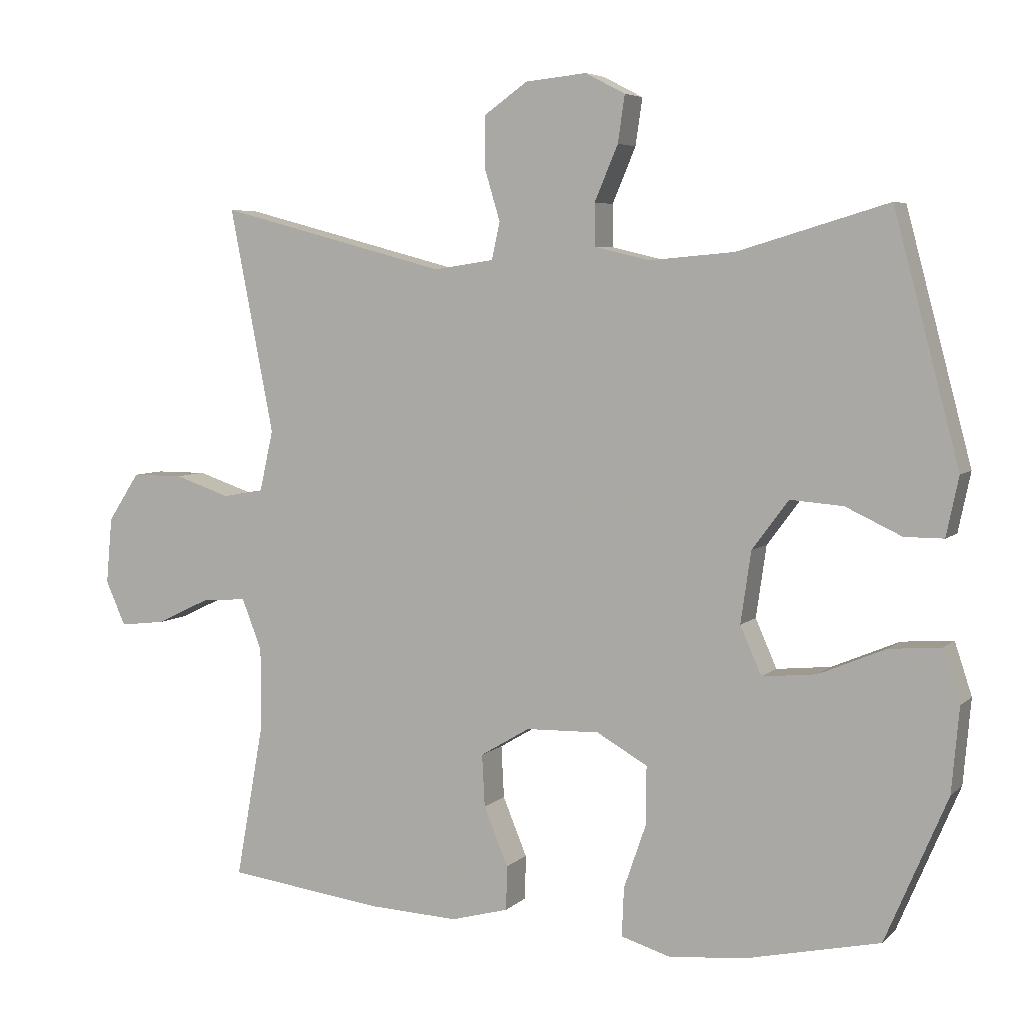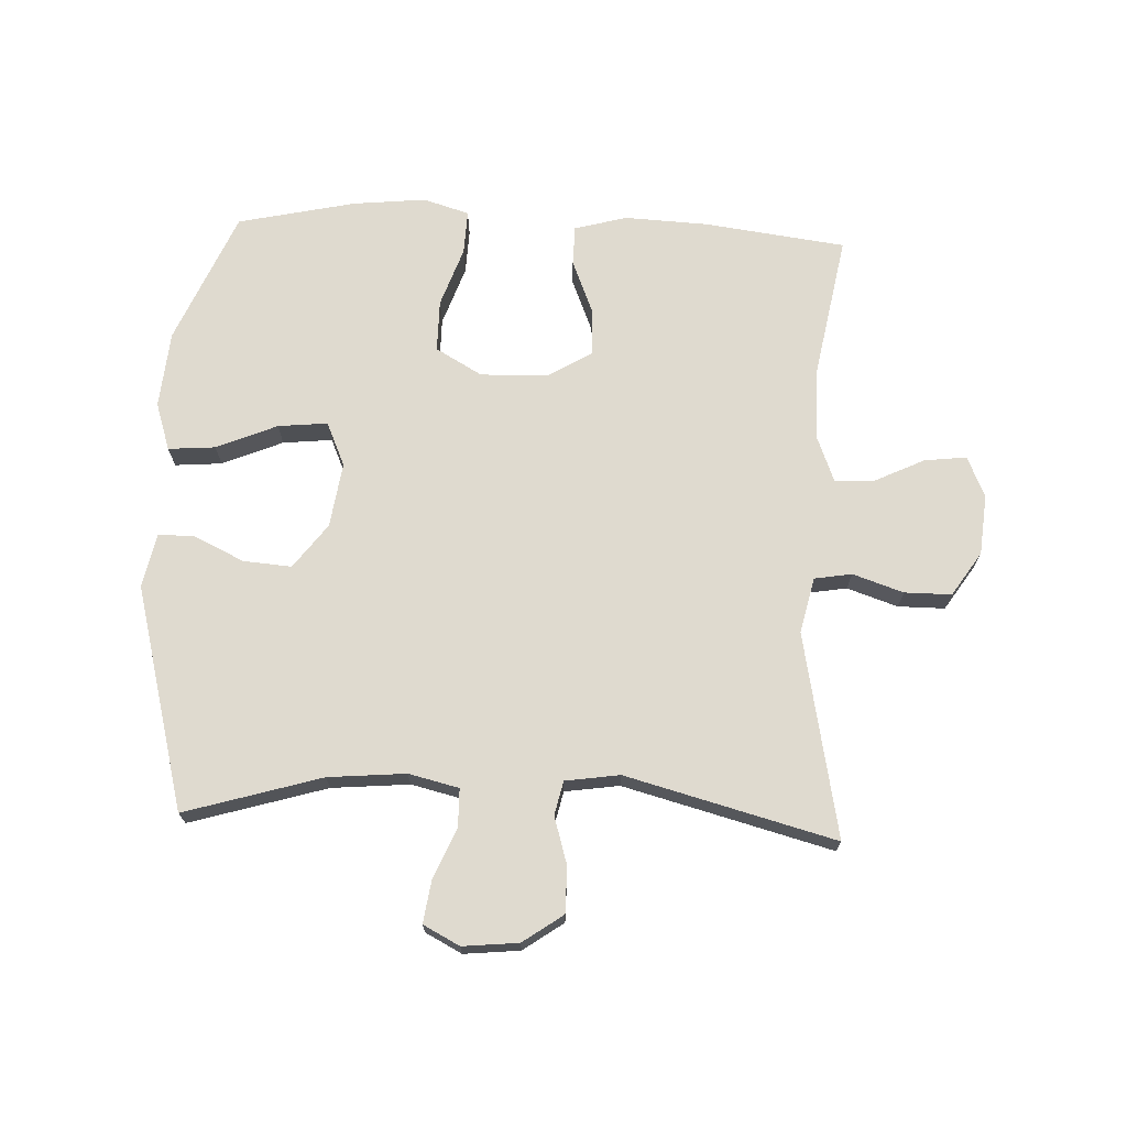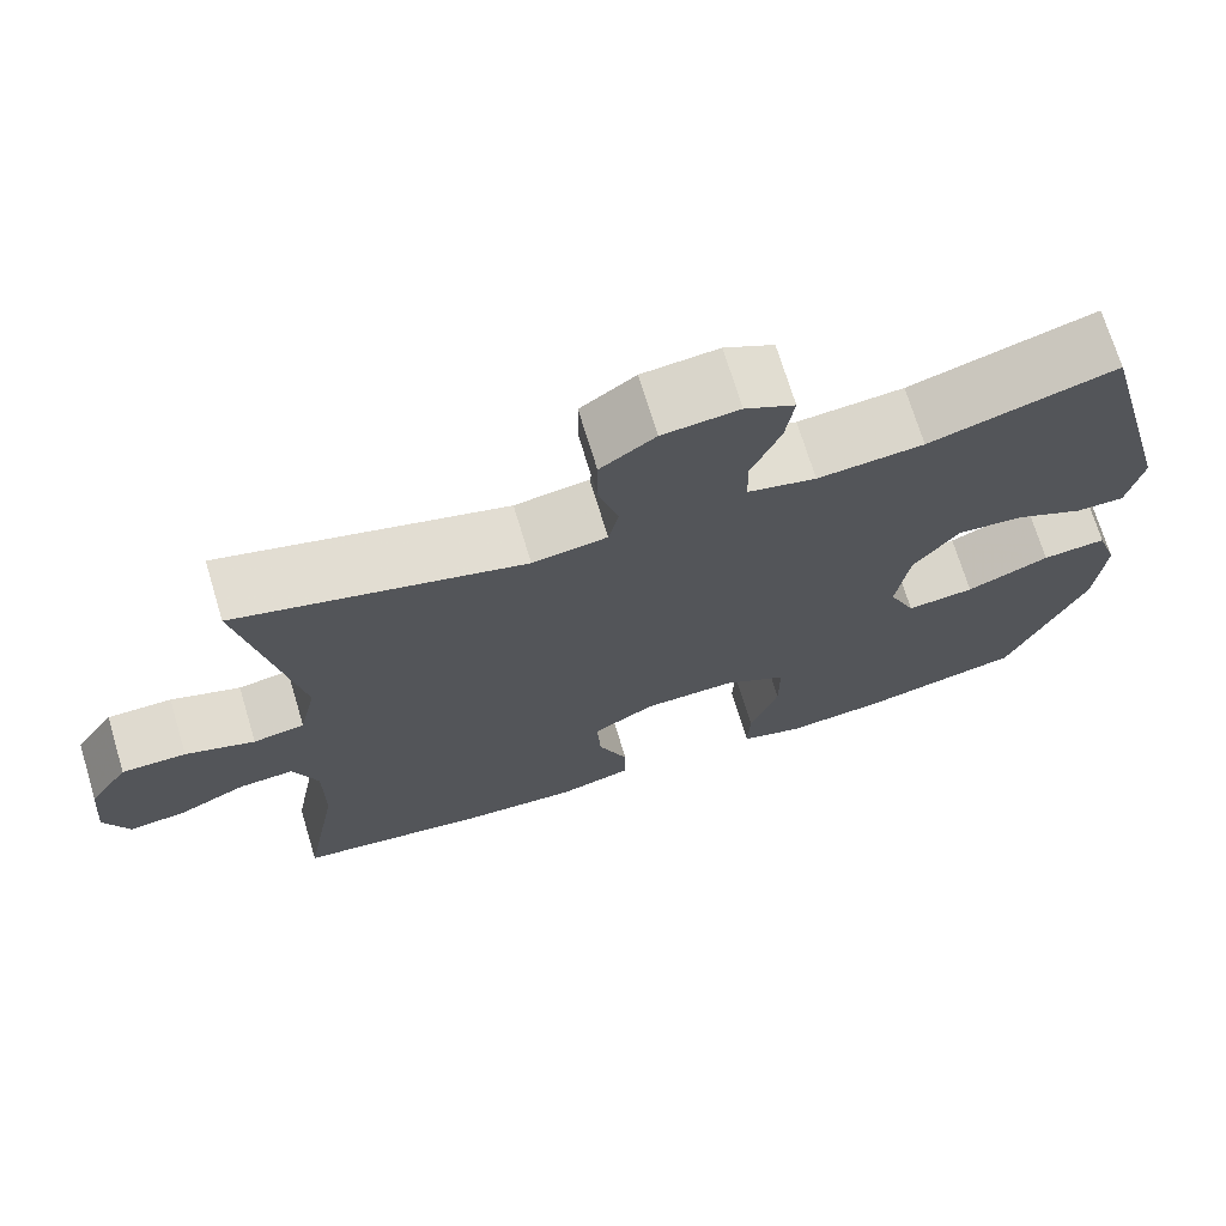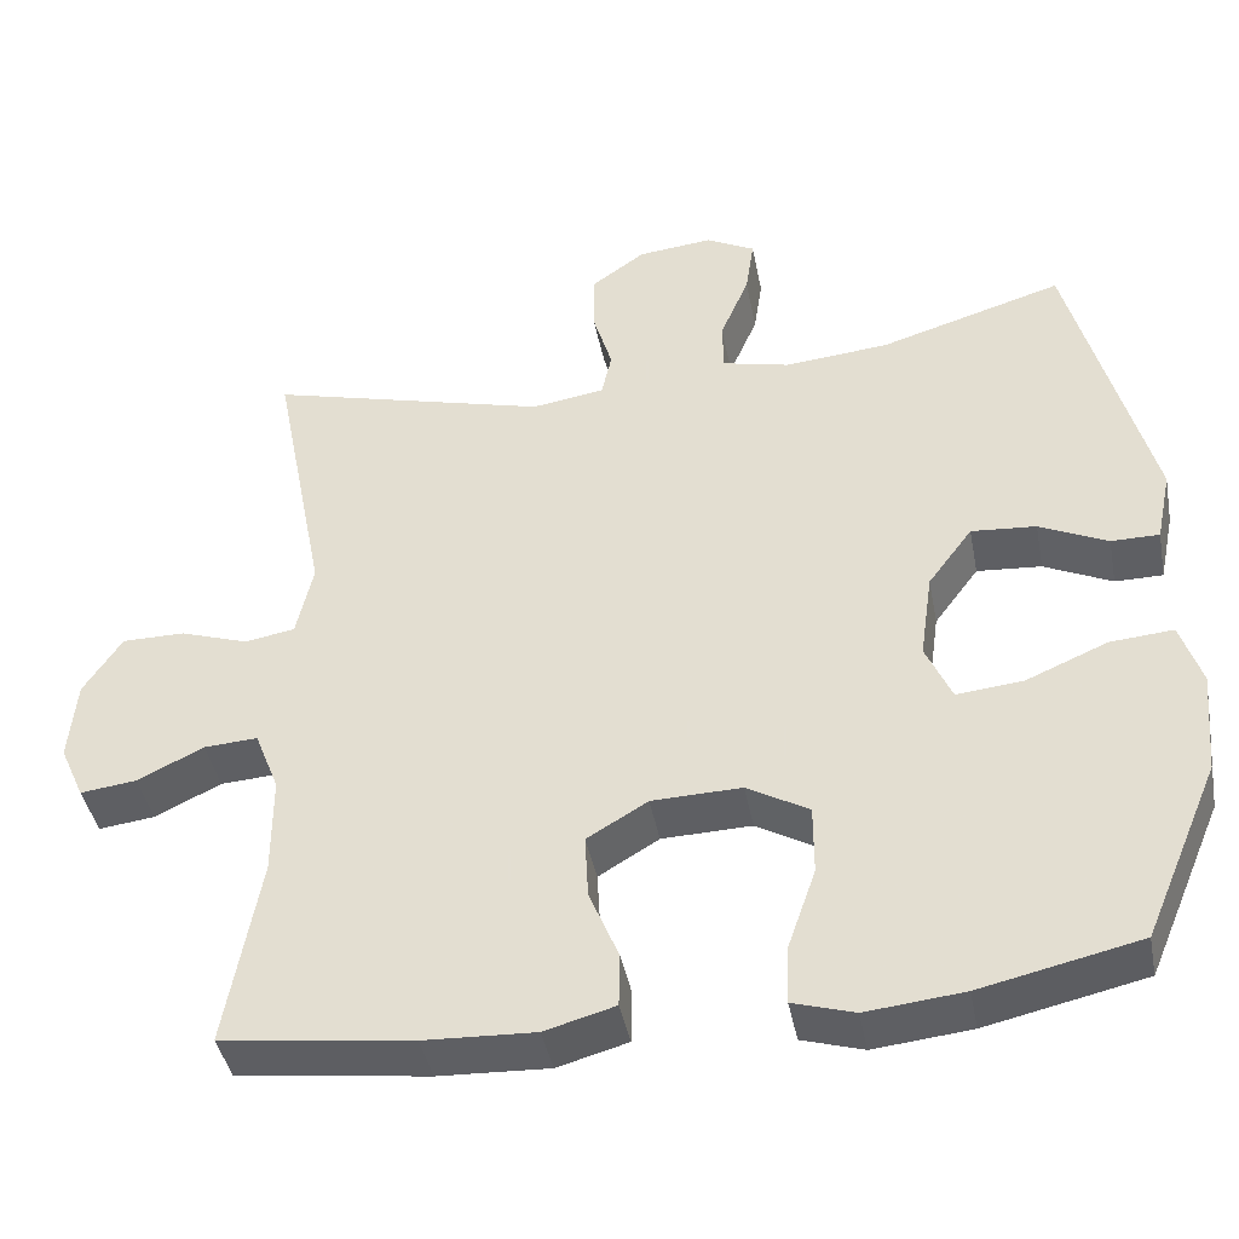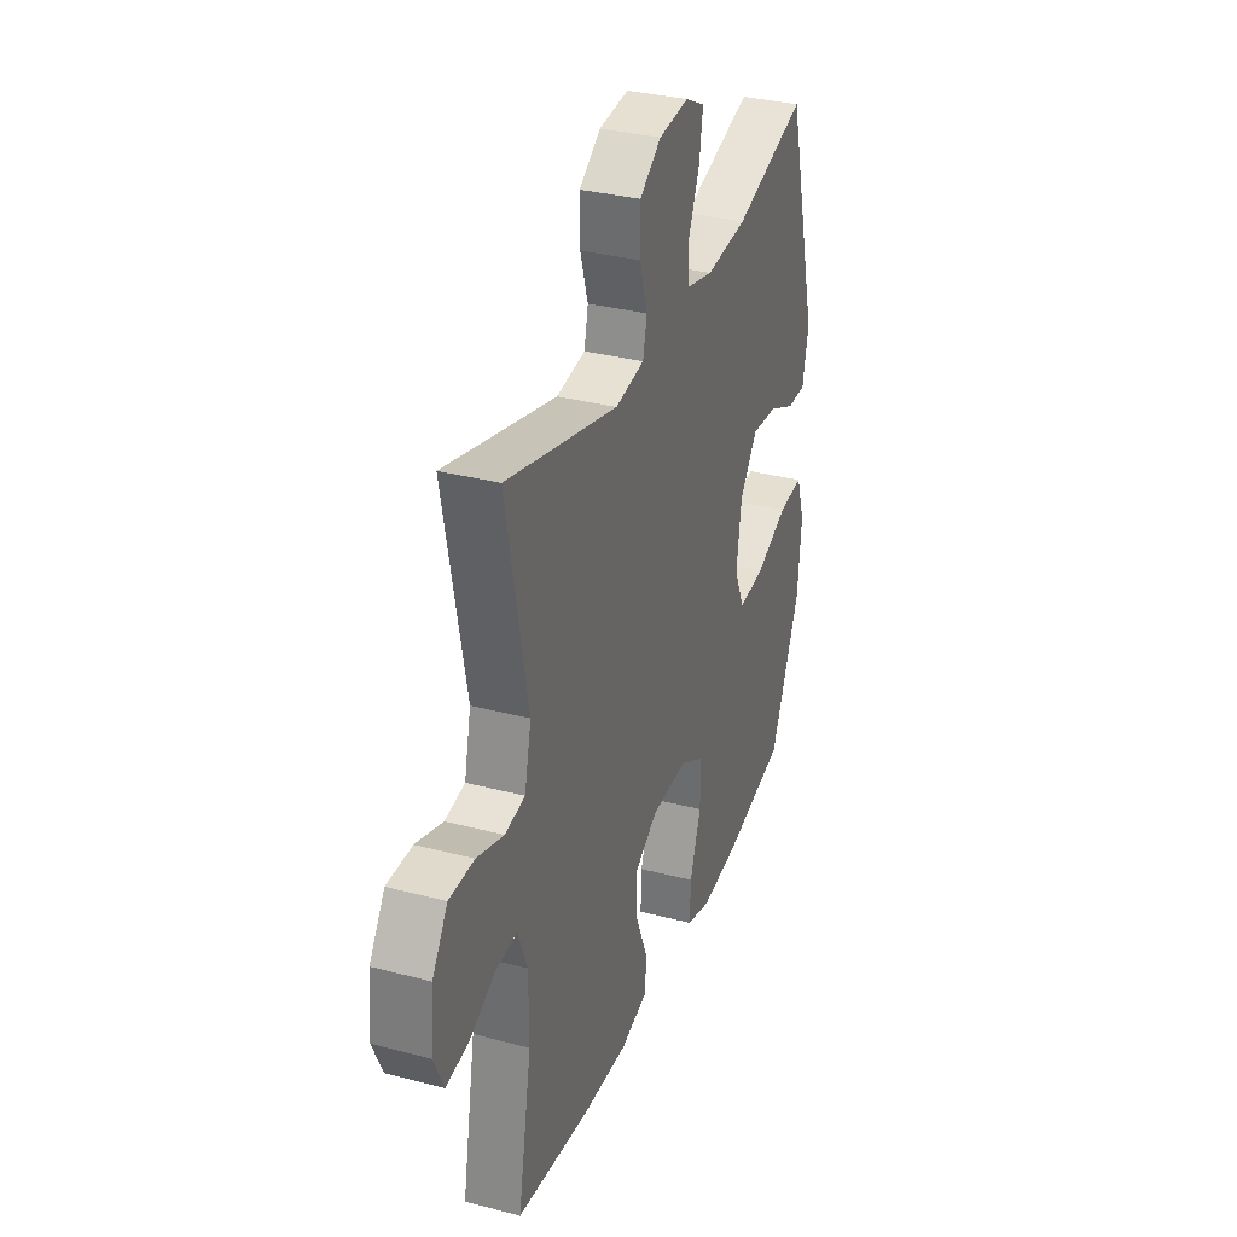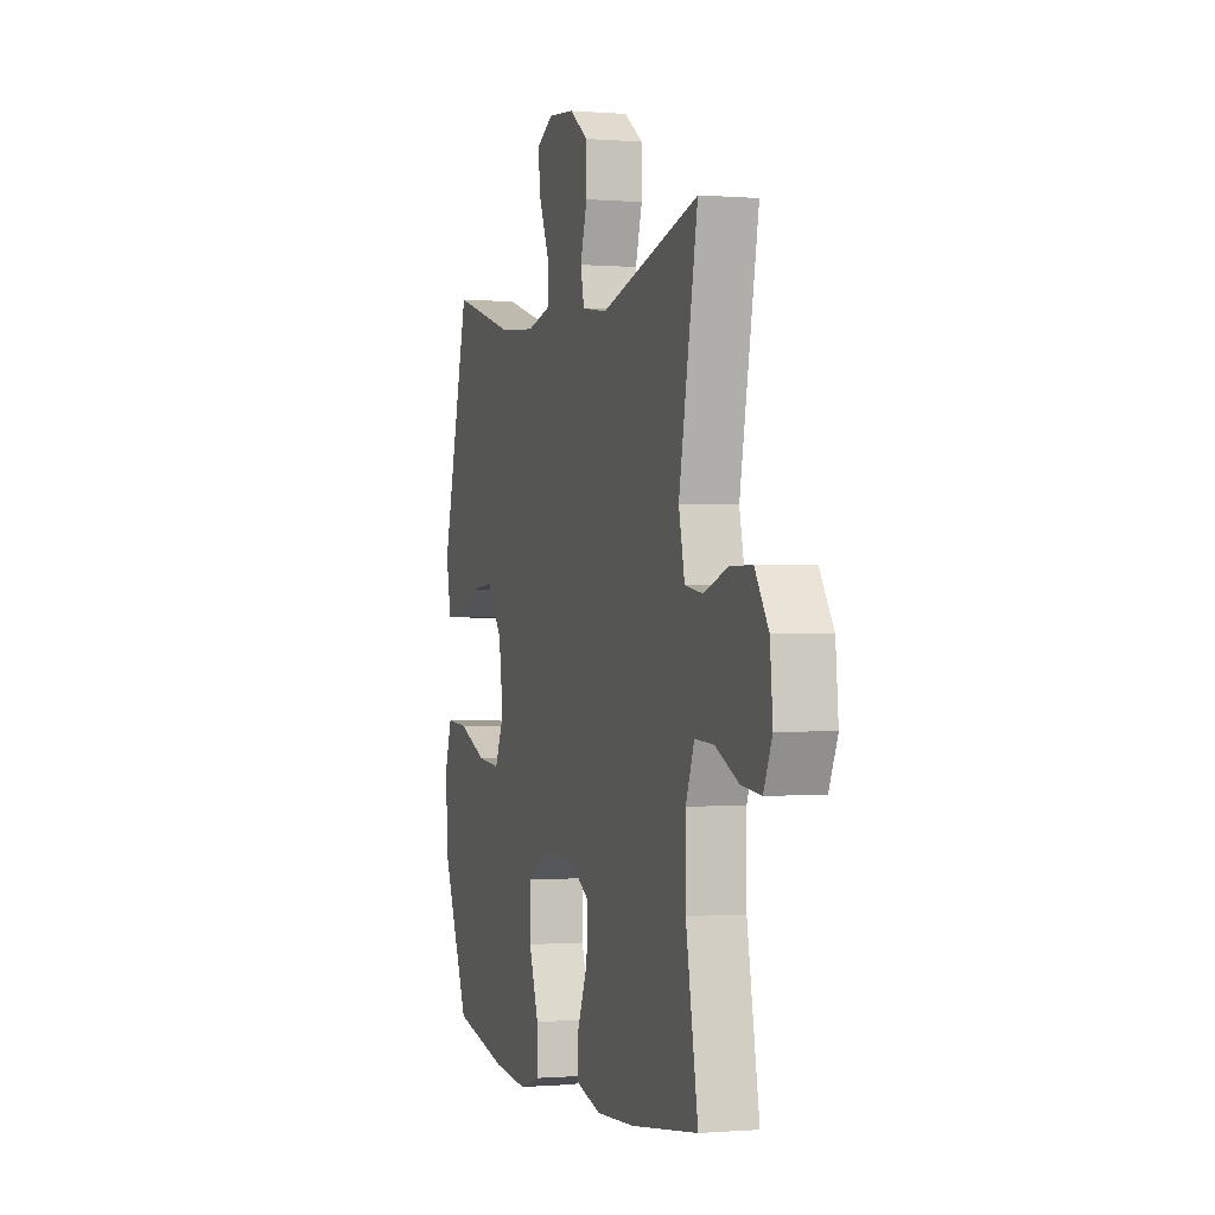
<metadata>
{"format":"obj","ext":"obj","renderer":"f3d","projection":"perspective","resolution":1024,"background":"white","views":[{"elev":5.5,"azim":-156.7,"up":"+Z"},{"elev":70.8,"azim":2.5,"up":"+Y"},{"elev":70.9,"azim":163.2,"up":"+Z"},{"elev":-41.8,"azim":-169.1,"up":"+Z"},{"elev":33.1,"azim":109.9,"up":"+Z"},{"elev":-0.6,"azim":72.7,"up":"+Z"}]}
</metadata>
<code>
v 0.5 0.07 -0.5
v 0.273 0.07 -0.529
v 0.141 0.07 -0.535
v 0.057 0.07 -0.512
v 0.056 0.07 -0.448
v 0.091 0.07 -0.363
v 0.095 0.07 -0.287
v 0.023 0.07 -0.244
v -0.084 0.07 -0.241
v -0.158 0.07 -0.283
v -0.158 0.07 -0.366
v -0.125 0.07 -0.461
v -0.122 0.07 -0.532
v -0.195 0.07 -0.554
v -0.311 0.07 -0.542
v -0.5 0.07 -0.5
v -0.59 0.07 -0.289
v -0.601 0.07 -0.166
v -0.576 0.07 -0.09
v -0.501 0.07 -0.096
v -0.404 0.07 -0.137
v -0.325 0.07 -0.145
v -0.294 0.07 -0.075
v -0.309 0.07 0.029
v -0.362 0.07 0.1
v -0.439 0.07 0.094
v -0.52 0.07 0.056
v -0.577 0.07 0.056
v -0.595 0.07 0.142
v -0.5 0.07 0.5
v -0.282 0.07 0.435
v -0.158 0.07 0.424
v -0.078 0.07 0.443
v -0.077 0.07 0.504
v -0.111 0.07 0.584
v -0.121 0.07 0.652
v -0.063 0.07 0.682
v 0.026 0.07 0.673
v 0.09 0.07 0.628
v 0.09 0.07 0.555
v 0.067 0.07 0.479
v 0.079 0.07 0.425
v 0.166 0.07 0.412
v 0.5 0.07 0.5
v 0.436 0.07 0.173
v 0.456 0.07 0.084
v 0.516 0.07 0.074
v 0.597 0.07 0.101
v 0.672 0.07 0.101
v 0.718 0.07 0.031
v 0.727 0.07 -0.066
v 0.698 0.07 -0.131
v 0.631 0.07 -0.123
v 0.552 0.07 -0.085
v 0.488 0.07 -0.081
v 0.459 0.07 -0.155
v 0.459 0.07 -0.273
v 0.5 0 -0.5
v 0.273 0 -0.529
v 0.141 0 -0.535
v 0.057 0 -0.512
v 0.056 0 -0.448
v 0.091 0 -0.363
v 0.095 0 -0.287
v 0.023 0 -0.244
v -0.084 0 -0.241
v -0.158 0 -0.283
v -0.158 0 -0.366
v -0.125 0 -0.461
v -0.122 0 -0.532
v -0.195 0 -0.554
v -0.311 0 -0.542
v -0.5 0 -0.5
v -0.59 0 -0.289
v -0.601 0 -0.166
v -0.576 0 -0.09
v -0.501 0 -0.096
v -0.404 0 -0.137
v -0.325 0 -0.145
v -0.294 0 -0.075
v -0.309 0 0.029
v -0.362 0 0.1
v -0.439 0 0.094
v -0.52 0 0.056
v -0.577 0 0.056
v -0.595 0 0.142
v -0.5 0 0.5
v -0.282 0 0.435
v -0.158 0 0.424
v -0.078 0 0.443
v -0.077 0 0.504
v -0.111 0 0.584
v -0.121 0 0.652
v -0.063 0 0.682
v 0.026 0 0.673
v 0.09 0 0.628
v 0.09 0 0.555
v 0.067 0 0.479
v 0.079 0 0.425
v 0.166 0 0.412
v 0.5 0 0.5
v 0.436 0 0.173
v 0.456 0 0.084
v 0.516 0 0.074
v 0.597 0 0.101
v 0.672 0 0.101
v 0.718 0 0.031
v 0.727 0 -0.066
v 0.698 0 -0.131
v 0.631 0 -0.123
v 0.552 0 -0.085
v 0.488 0 -0.081
v 0.459 0 -0.155
v 0.459 0 -0.273
f 52 53 54
f 51 52 54
f 50 51 54
f 49 50 54
f 48 49 54
f 47 48 54
f 46 47 54 55
f 45 46 55 56
f 43 44 45
f 45 56 57
f 43 45 57
f 42 43 57
f 39 40 41
f 38 39 41
f 37 38 41
f 36 37 41
f 35 36 41
f 34 35 41
f 33 34 41 42
f 29 30 31
f 28 29 31
f 27 28 31
f 26 27 31
f 25 26 31 32
f 42 57 1
f 33 42 1
f 32 33 1
f 25 32 1
f 24 25 1
f 19 20 21
f 18 19 21
f 17 18 21
f 16 17 21
f 15 16 21
f 14 15 21
f 13 14 21
f 12 13 21
f 11 12 21
f 10 11 21 22
f 4 5 6
f 3 4 6
f 2 3 6
f 1 2 6
f 1 6 7
f 24 1 7 8
f 9 10 22 23
f 8 9 23 24
f 111 110 109
f 111 109 108
f 111 108 107
f 111 107 106
f 111 106 105
f 111 105 104
f 112 111 104 103
f 113 112 103 102
f 102 101 100
f 114 113 102
f 114 102 100
f 114 100 99
f 98 97 96
f 98 96 95
f 98 95 94
f 98 94 93
f 98 93 92
f 98 92 91
f 99 98 91 90
f 88 87 86
f 88 86 85
f 88 85 84
f 88 84 83
f 89 88 83 82
f 58 114 99
f 58 99 90
f 58 90 89
f 58 89 82
f 58 82 81
f 78 77 76
f 78 76 75
f 78 75 74
f 78 74 73
f 78 73 72
f 78 72 71
f 78 71 70
f 78 70 69
f 78 69 68
f 79 78 68 67
f 63 62 61
f 63 61 60
f 63 60 59
f 63 59 58
f 64 63 58
f 65 64 58 81
f 80 79 67 66
f 81 80 66 65
f 1 58 59 2
f 2 59 60 3
f 3 60 61 4
f 4 61 62 5
f 5 62 63 6
f 6 63 64 7
f 7 64 65 8
f 8 65 66 9
f 9 66 67 10
f 10 67 68 11
f 11 68 69 12
f 12 69 70 13
f 13 70 71 14
f 14 71 72 15
f 15 72 73 16
f 16 73 74 17
f 17 74 75 18
f 18 75 76 19
f 19 76 77 20
f 20 77 78 21
f 21 78 79 22
f 22 79 80 23
f 23 80 81 24
f 24 81 82 25
f 25 82 83 26
f 26 83 84 27
f 27 84 85 28
f 28 85 86 29
f 29 86 87 30
f 30 87 88 31
f 31 88 89 32
f 32 89 90 33
f 33 90 91 34
f 34 91 92 35
f 35 92 93 36
f 36 93 94 37
f 37 94 95 38
f 38 95 96 39
f 39 96 97 40
f 40 97 98 41
f 41 98 99 42
f 42 99 100 43
f 43 100 101 44
f 44 101 102 45
f 45 102 103 46
f 46 103 104 47
f 47 104 105 48
f 48 105 106 49
f 49 106 107 50
f 50 107 108 51
f 51 108 109 52
f 52 109 110 53
f 53 110 111 54
f 54 111 112 55
f 55 112 113 56
f 56 113 114 57
f 57 114 58 1

</code>
